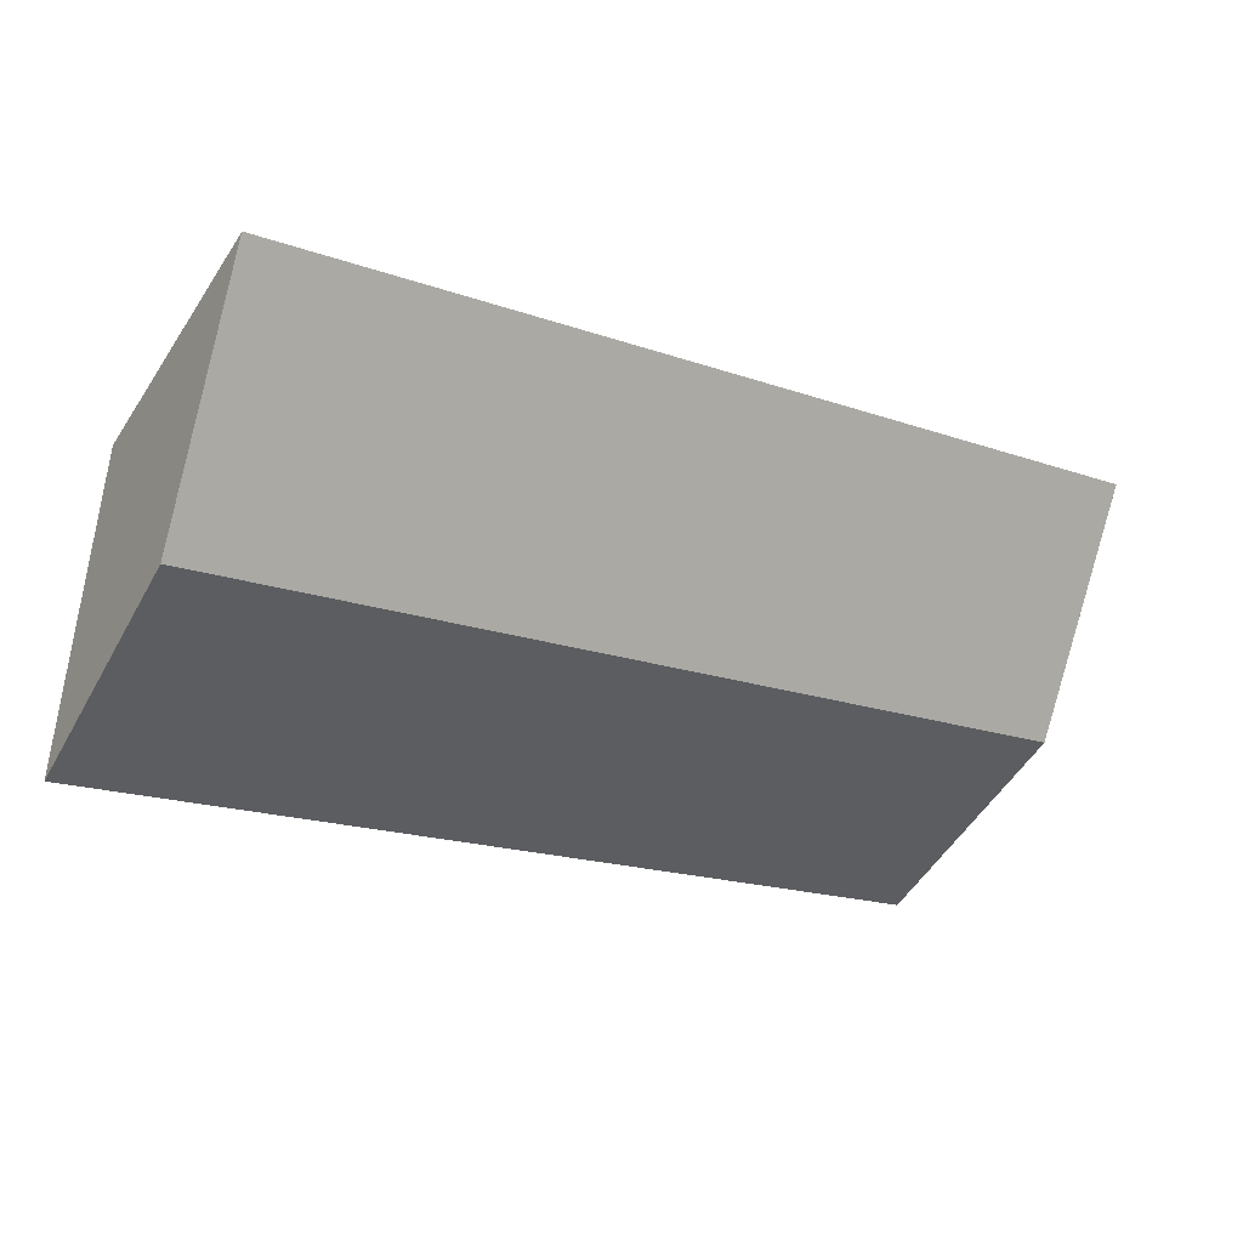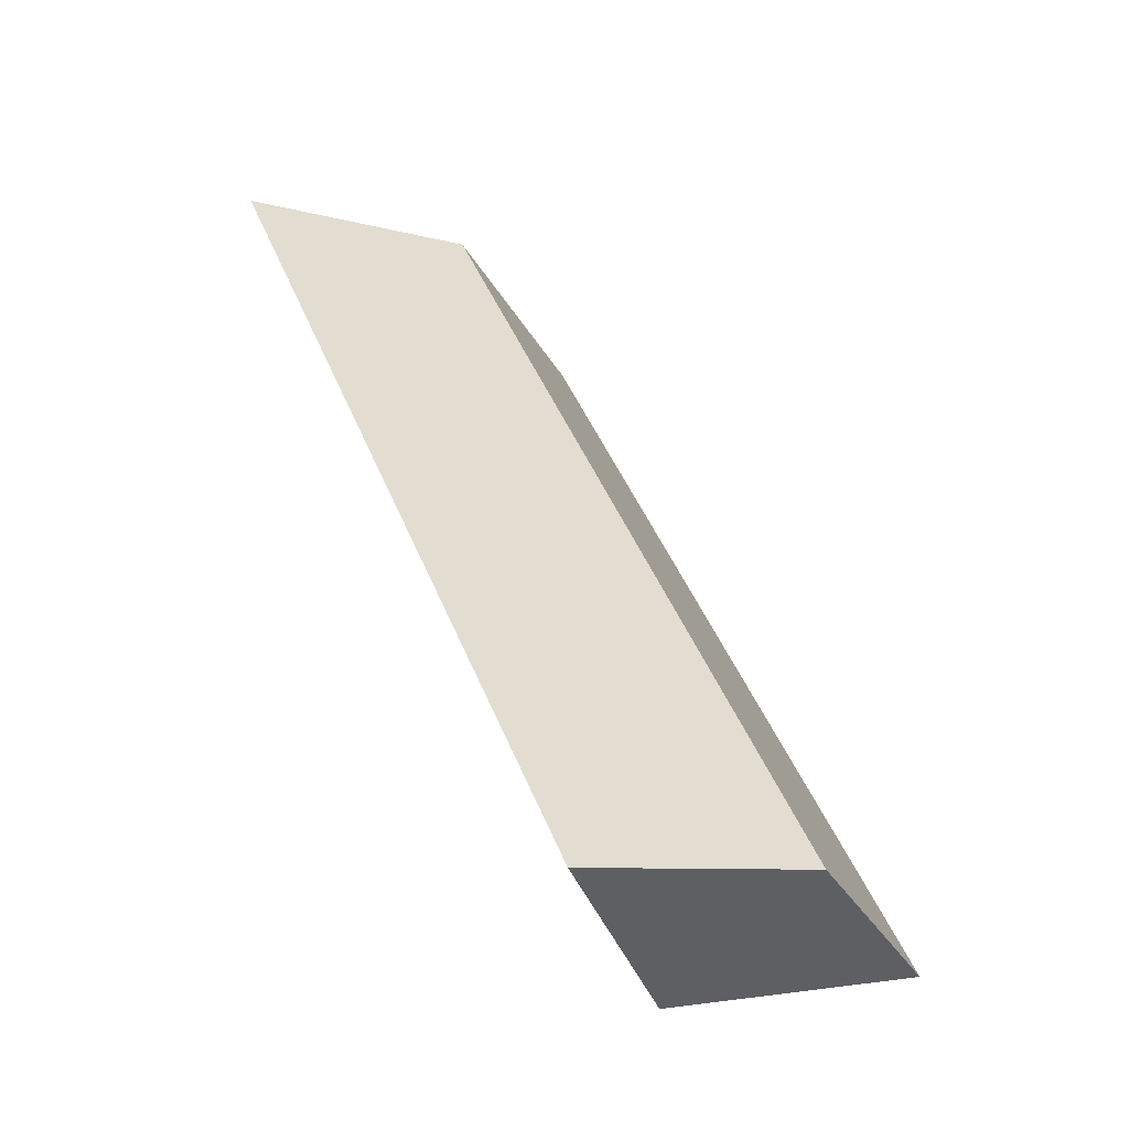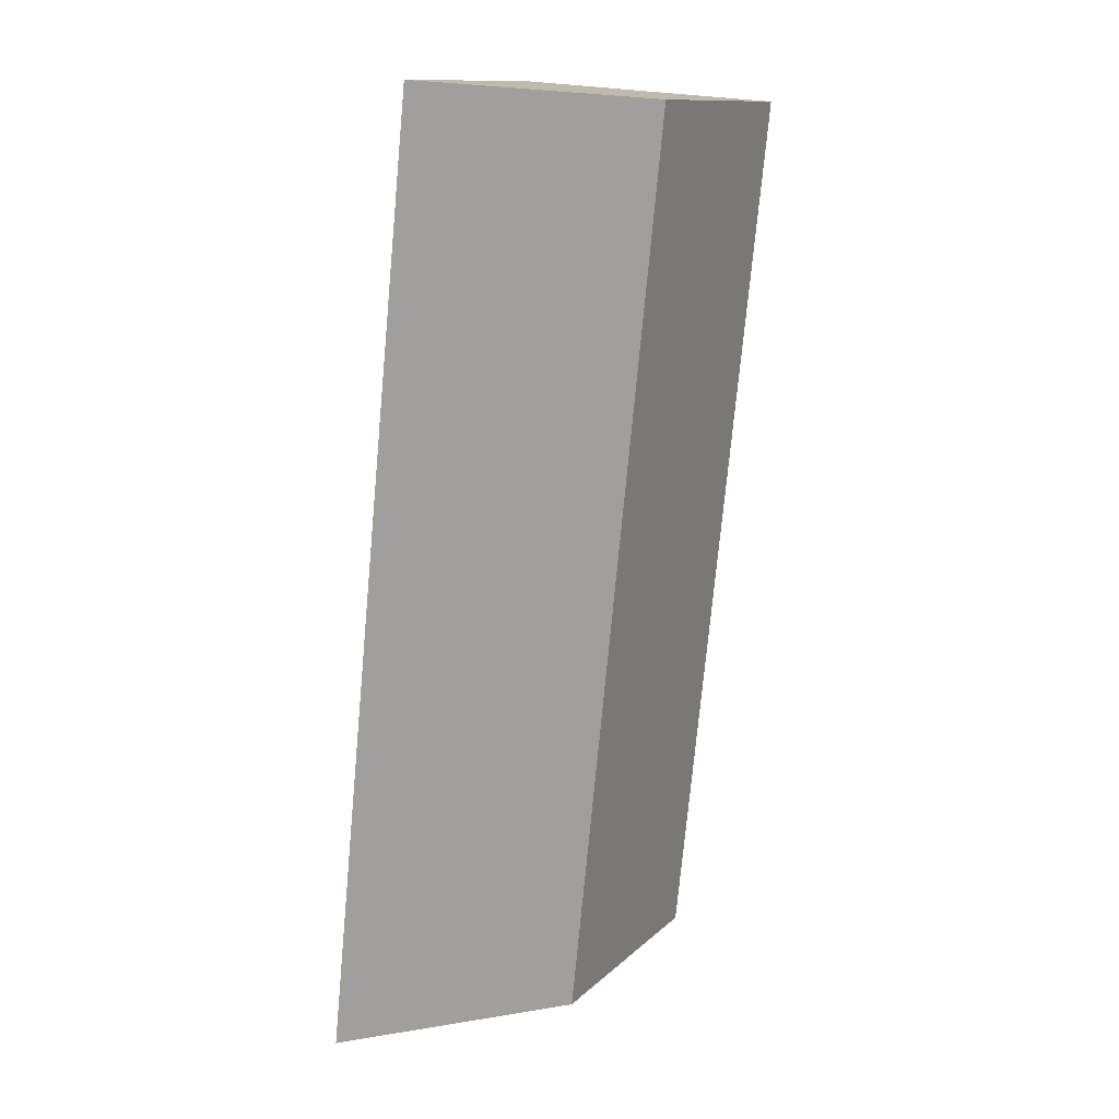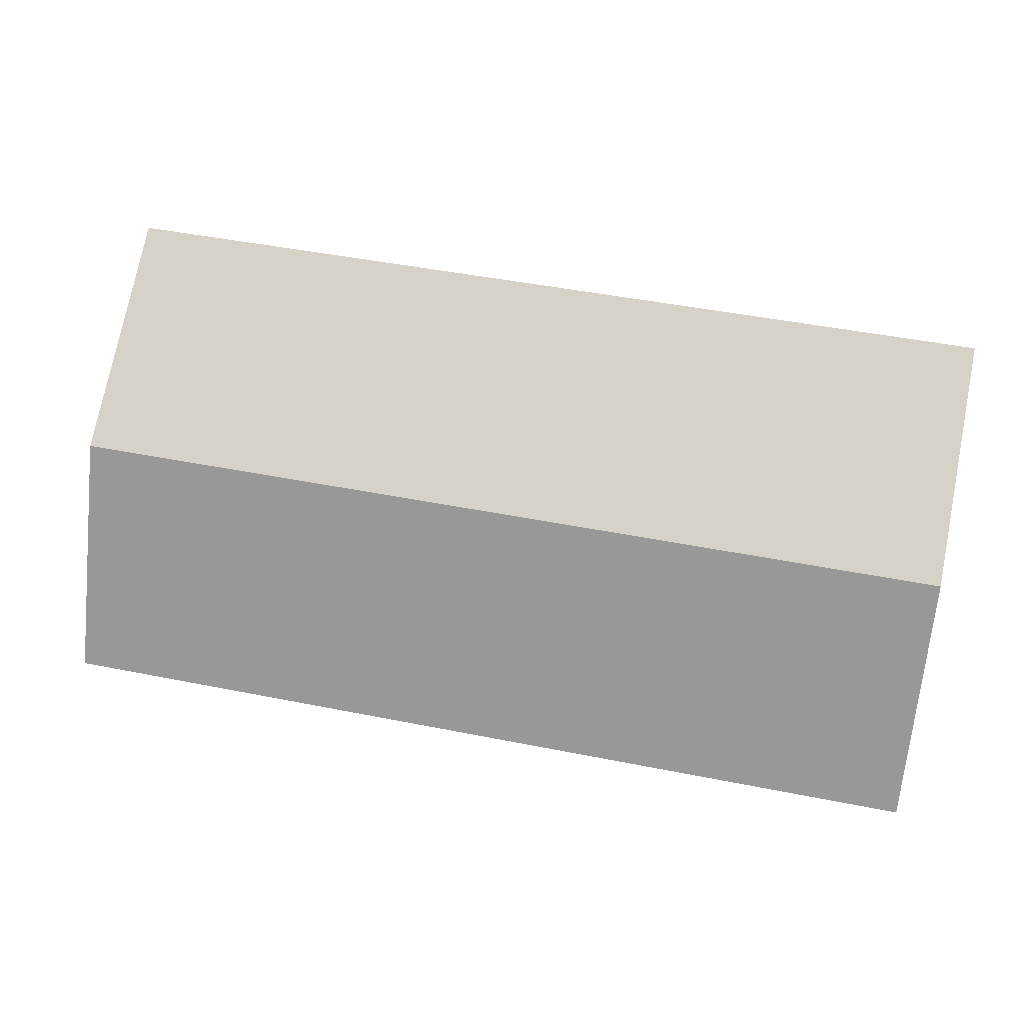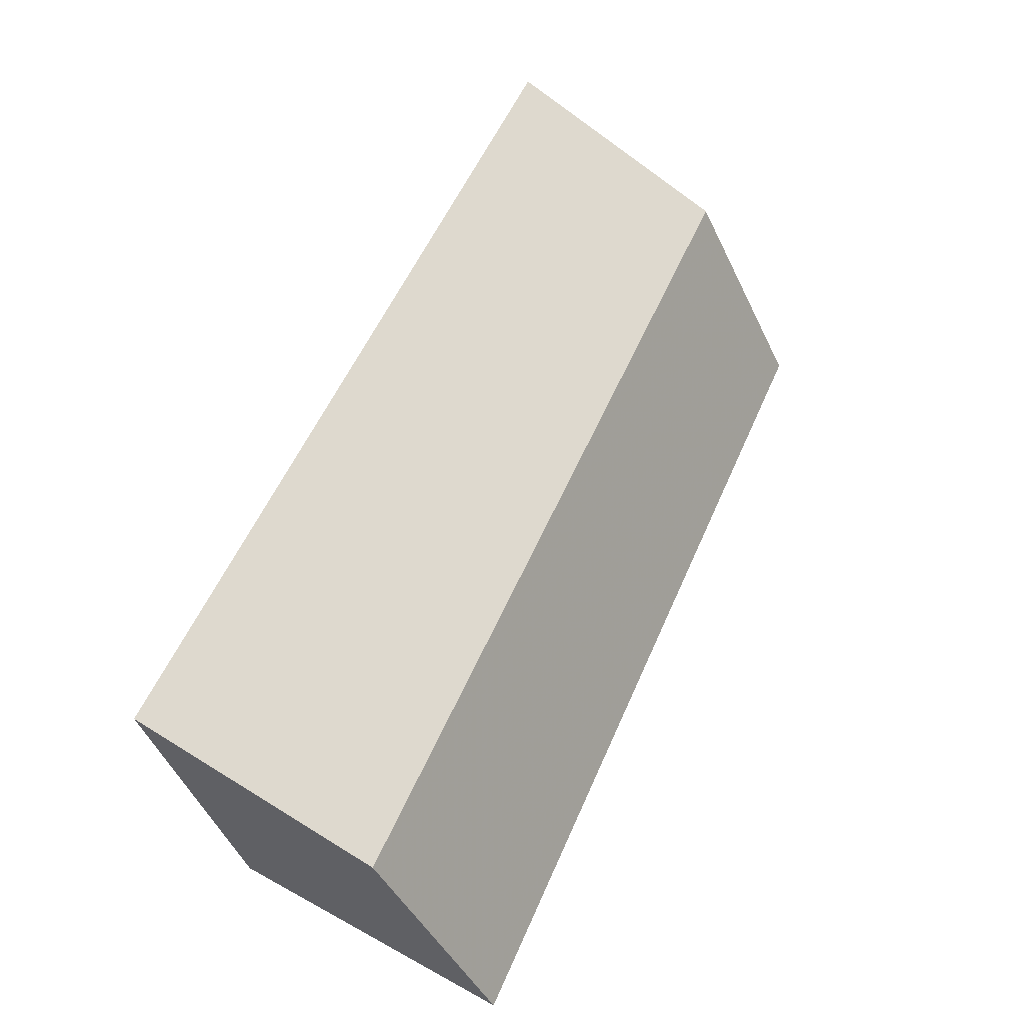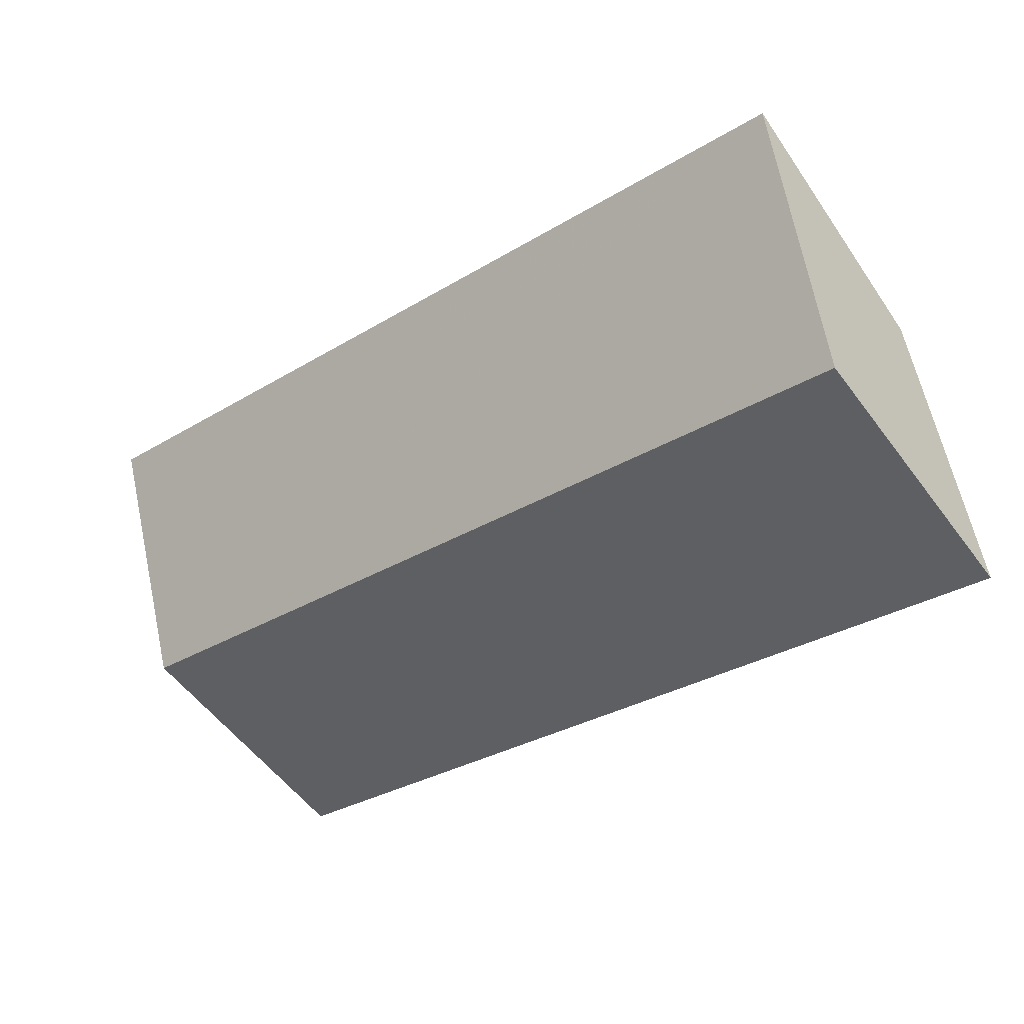
<metadata>
{"format":"obj","ext":"obj","renderer":"f3d","projection":"perspective","resolution":1024,"background":"white","views":[{"elev":-19.0,"azim":-33.1,"up":"+Y"},{"elev":46.0,"azim":-111.3,"up":"+Z"},{"elev":-74.9,"azim":-95.3,"up":"+Y"},{"elev":47.1,"azim":12.7,"up":"+Z"},{"elev":55.0,"azim":-66.8,"up":"+Z"},{"elev":-32.1,"azim":-139.9,"up":"+Z"}]}
</metadata>
<code>
v -0.1136 -0.05702 0.01046
v -0.1136 -0.04106 0.04106
v -0.2348 -0.05702 0.01046
v -0.2348 -0.01046 0.05702
v -0.1136 -0.02168 0.02379
v -0.2348 -0.04106 0.04106
v -0.1136 -0.01046 0.05702
v -0.2348 -0.02173 0.02385
f 1 2 3
f 5 2 1
f 5 1 3
f 6 3 2
f 6 4 3
f 7 5 4
f 7 2 5
f 7 6 2
f 7 4 6
f 8 5 3
f 8 3 4
f 8 4 5

</code>
